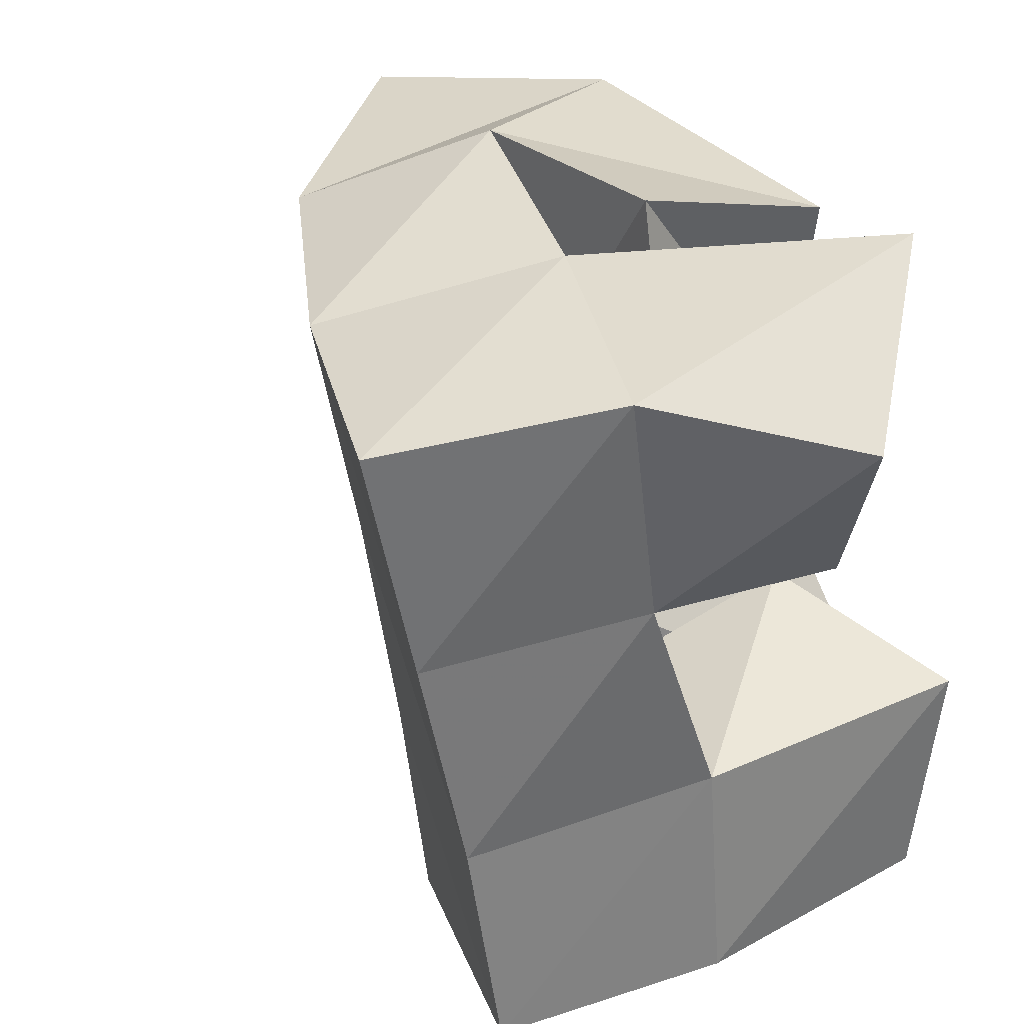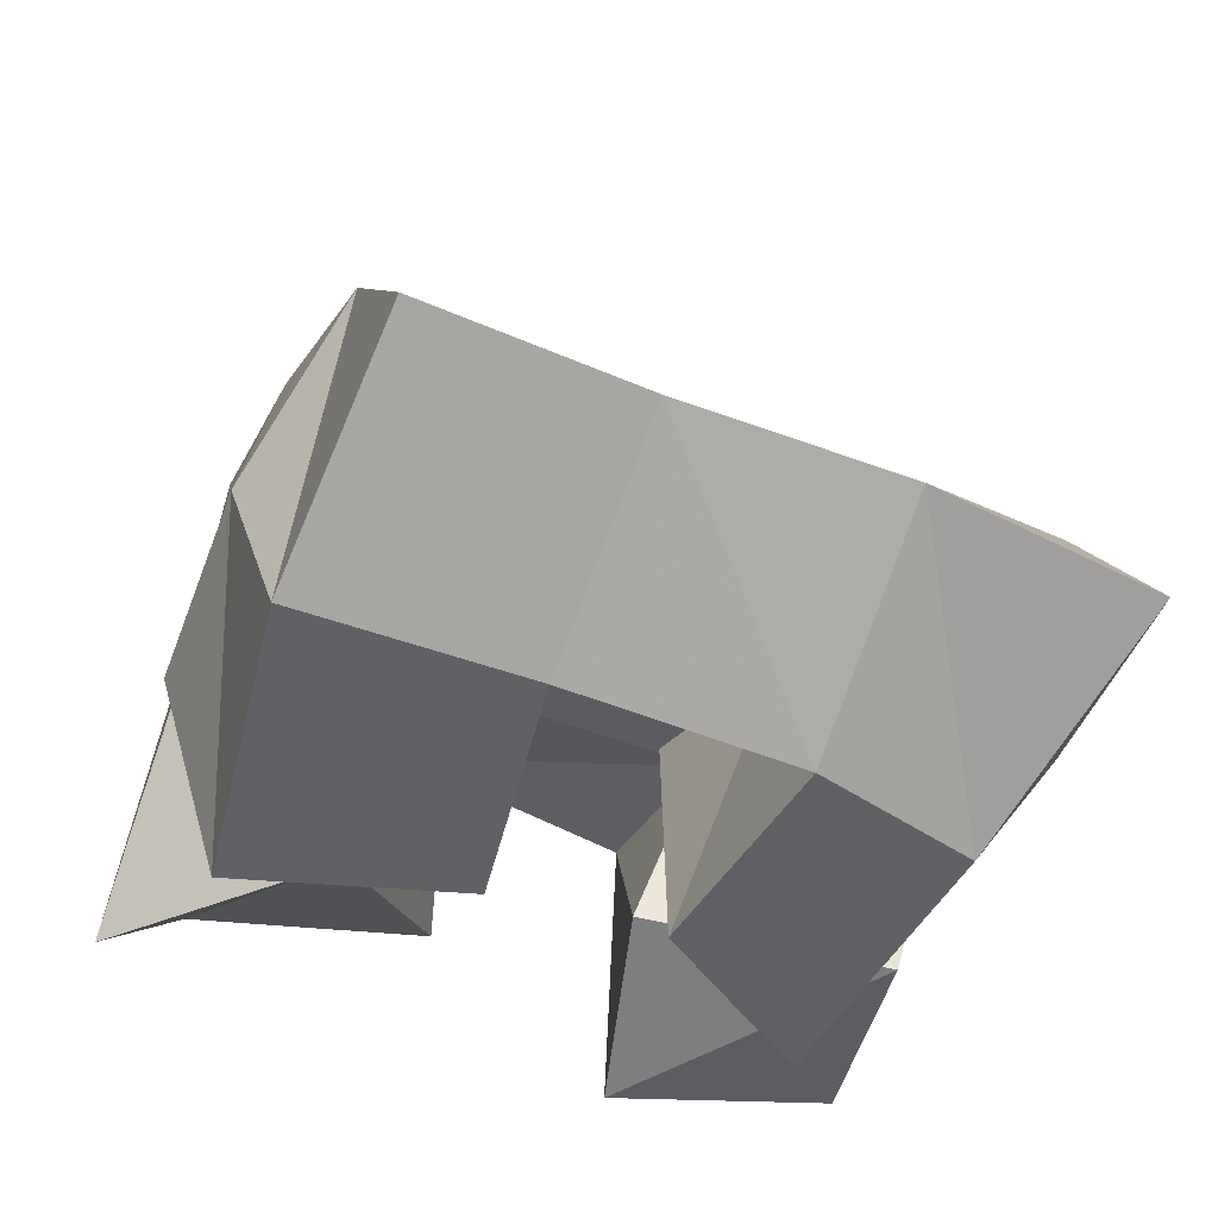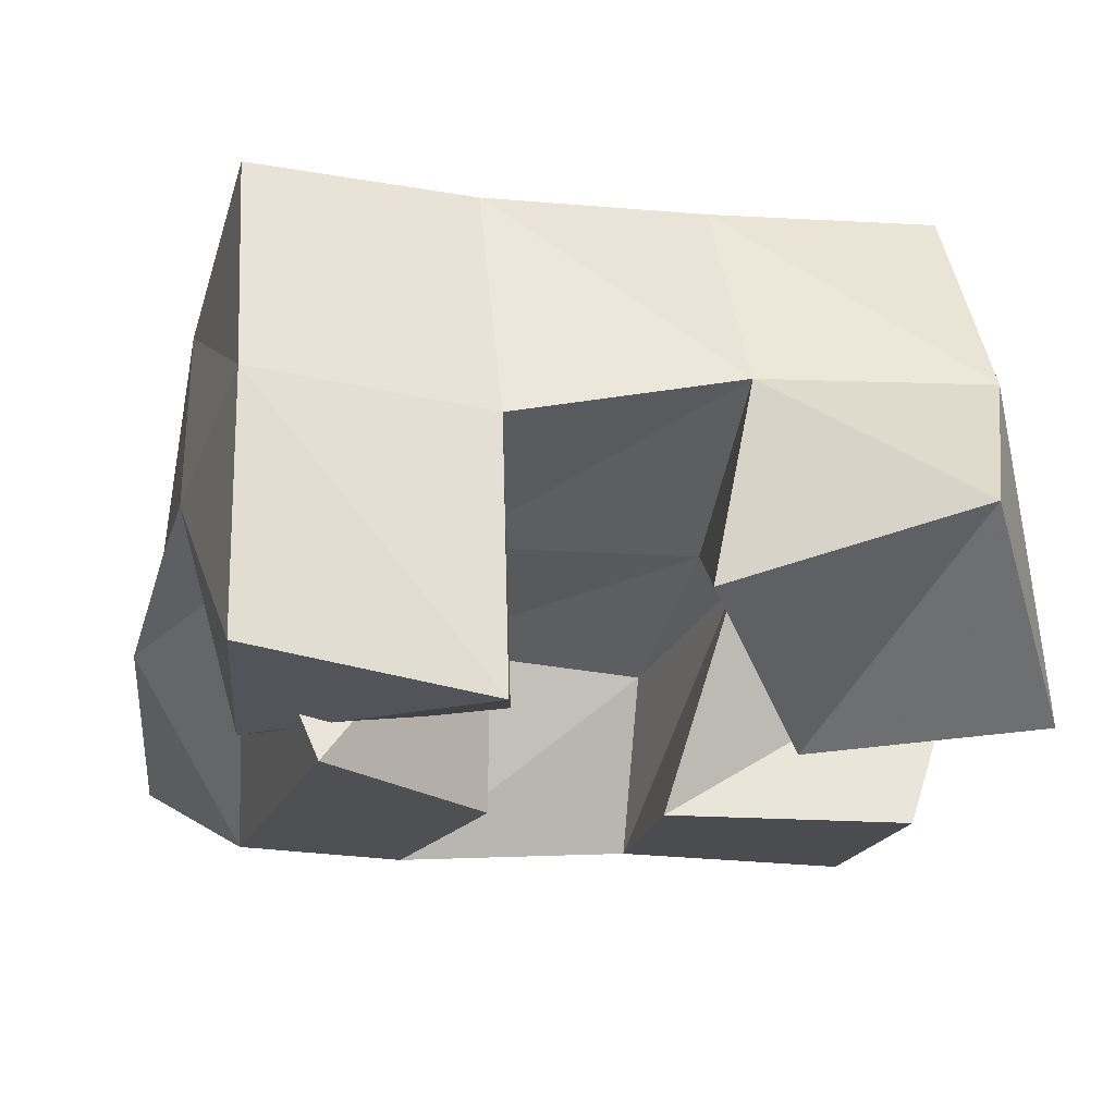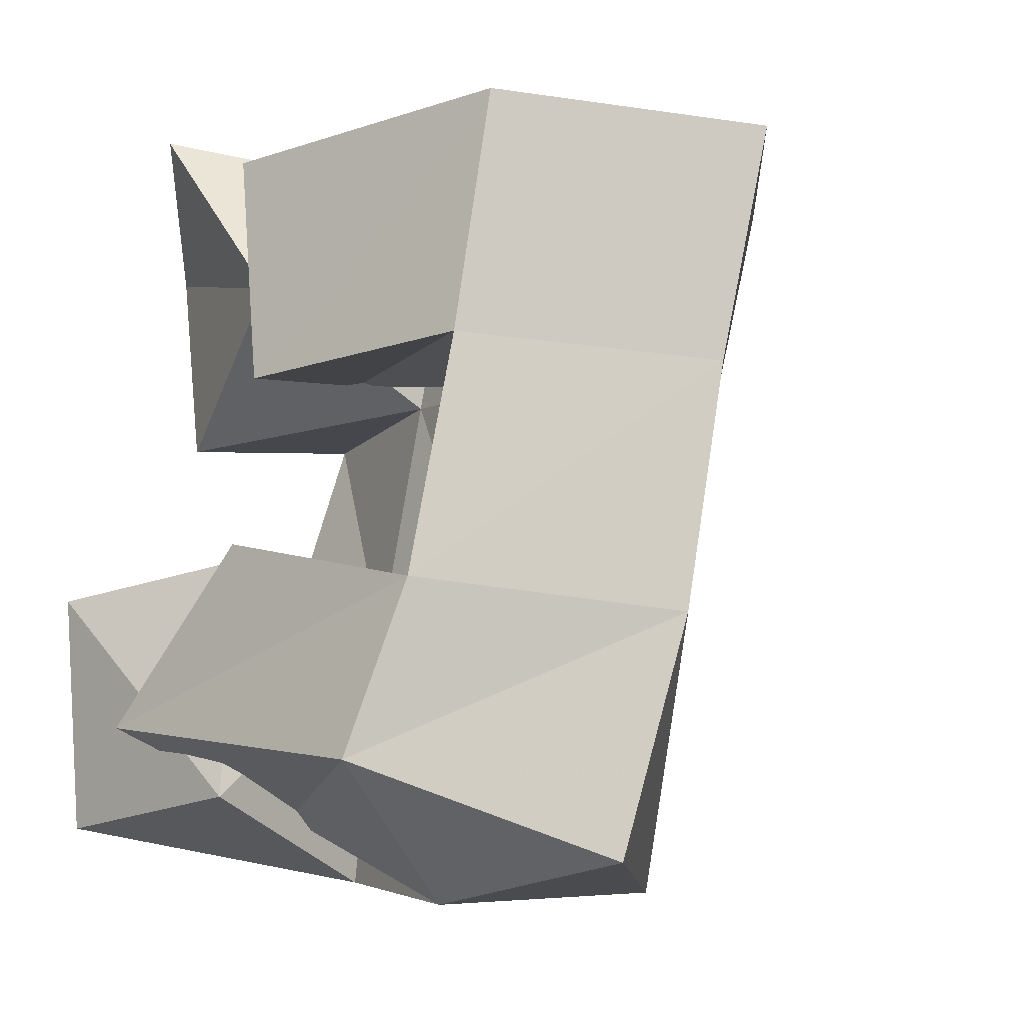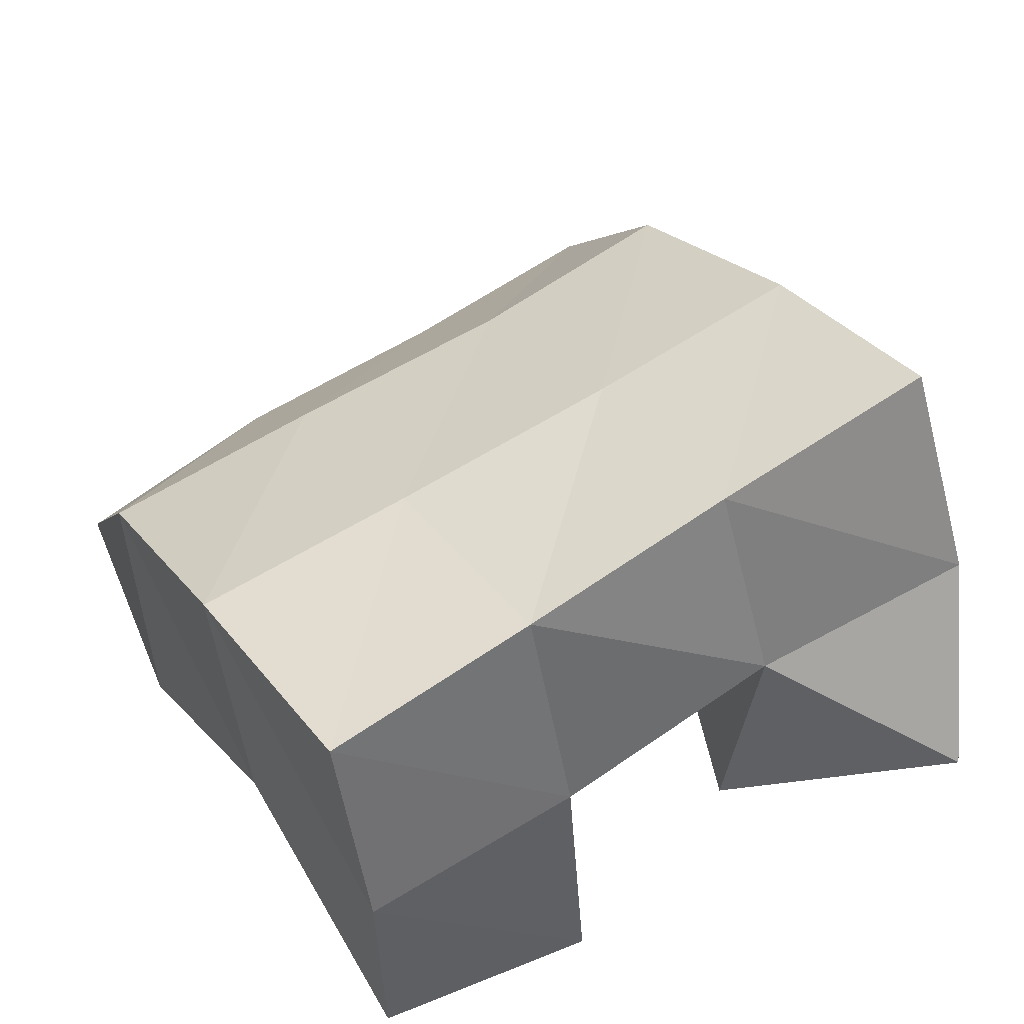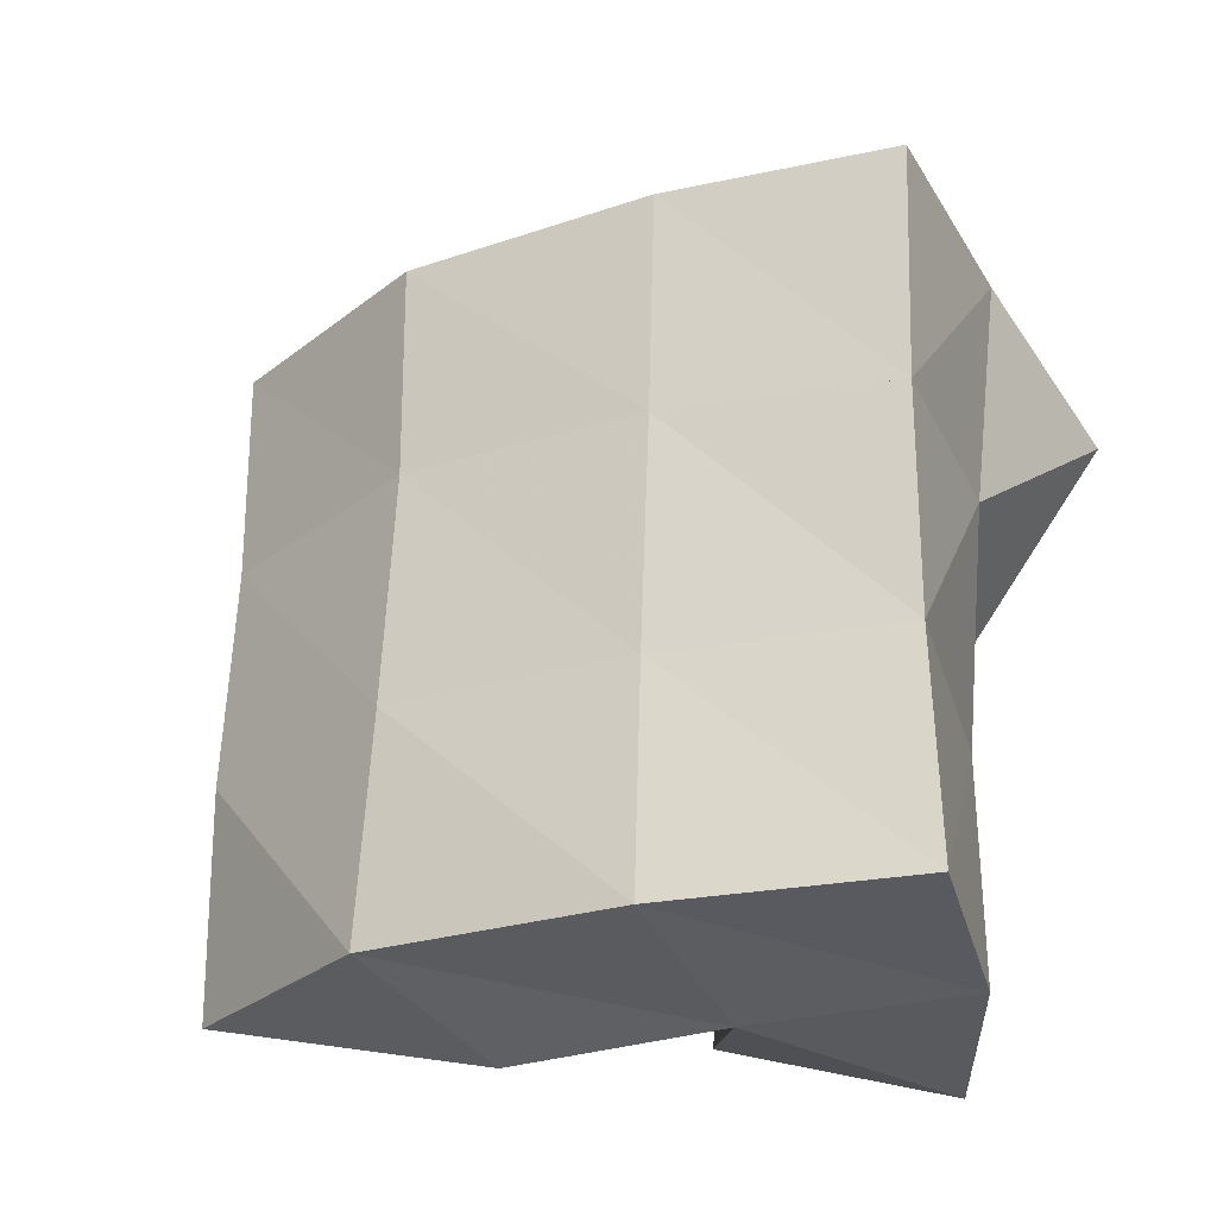
<metadata>
{"format":"obj","ext":"obj","renderer":"f3d","projection":"perspective","resolution":1024,"background":"white","views":[{"elev":42.2,"azim":-124.7,"up":"+Z"},{"elev":-44.5,"azim":77.6,"up":"+Y"},{"elev":-20.0,"azim":-95.9,"up":"+Y"},{"elev":-16.2,"azim":42.2,"up":"+Z"},{"elev":55.0,"azim":-113.0,"up":"+Y"},{"elev":59.1,"azim":-168.0,"up":"+Y"}]}
</metadata>
<code>
v 0.6251 0.1133 0.08405
v 0.6263 0.1661 0.08371
v 0.6753 0.1106 0.08504
v 0.6702 0.1549 0.07229
v 0.6286 0.1051 0.1334
v 0.6363 0.1631 0.1325
v 0.6729 0.1168 0.1374
v 0.6798 0.1521 0.1249
v 0.6782 0.145 0.1826
v 0.7279 0.141 0.1699
v 0.6925 0.1014 0.1699
v 0.7456 0.106 0.1685
v 0.6953 0.1403 0.2332
v 0.7415 0.1458 0.2265
v 0.6884 0.1 0.2194
v 0.7548 0.1064 0.2178
v 0.6397 0.1313 0.172
v 0.6432 0.1751 0.1811
v 0.6829 0.1119 0.1955
v 0.6886 0.1551 0.1774
v 0.6199 0.1426 0.2213
v 0.6482 0.1783 0.231
v 0.6517 0.1097 0.2385
v 0.6953 0.1596 0.2279
v 0.6657 0.1393 0.085
v 0.7125 0.1375 0.0622
v 0.6539 0.1 0.1007
v 0.7226 0.1 0.08545
v 0.6843 0.1509 0.1343
v 0.7208 0.1439 0.12
v 0.689 0.1 0.1343
v 0.738 0.1017 0.1193
v 0.6387 0.2141 0.08209
v 0.6893 0.1997 0.07216
v 0.6498 0.2147 0.1286
v 0.698 0.2 0.1201
v 0.6598 0.2187 0.1759
v 0.7069 0.2022 0.1703
v 0.6689 0.2236 0.2255
v 0.7157 0.2059 0.2182
v 0.7396 0.1703 0.06549
v 0.7467 0.1742 0.1135
v 0.7548 0.1758 0.1636
v 0.7648 0.1794 0.2095
v 0.7725 0.1234 0.06343
v 0.7823 0.1316 0.1104
v 0.7905 0.1335 0.1588
v 0.8008 0.1359 0.2053
f 1 2 4
f 3 1 4
f 2 6 8
f 4 2 8
f 6 5 7
f 8 6 7
f 5 1 3
f 7 5 3
f 8 7 3
f 4 8 3
f 2 1 5
f 6 2 5
f 9 10 12
f 11 9 12
f 10 14 16
f 12 10 16
f 14 13 15
f 16 14 15
f 13 9 11
f 15 13 11
f 16 15 11
f 12 16 11
f 10 9 13
f 14 10 13
f 17 18 20
f 19 17 20
f 18 22 24
f 20 18 24
f 22 21 23
f 24 22 23
f 21 17 19
f 23 21 19
f 24 23 19
f 20 24 19
f 18 17 21
f 22 18 21
f 25 26 28
f 27 25 28
f 26 30 32
f 28 26 32
f 30 29 31
f 32 30 31
f 29 25 27
f 31 29 27
f 32 31 27
f 28 32 27
f 26 25 29
f 30 26 29
f 2 33 34
f 4 2 34
f 33 35 36
f 34 33 36
f 35 6 8
f 36 35 8
f 6 2 4
f 8 6 4
f 36 8 4
f 34 36 4
f 33 2 6
f 35 33 6
f 6 35 36
f 8 6 36
f 35 37 38
f 36 35 38
f 37 18 20
f 38 37 20
f 18 6 8
f 20 18 8
f 38 20 8
f 36 38 8
f 35 6 18
f 37 35 18
f 18 37 38
f 20 18 38
f 37 39 40
f 38 37 40
f 39 22 24
f 40 39 24
f 22 18 20
f 24 22 20
f 40 24 20
f 38 40 20
f 37 18 22
f 39 37 22
f 4 34 41
f 26 4 41
f 34 36 42
f 41 34 42
f 36 8 30
f 42 36 30
f 8 4 26
f 30 8 26
f 42 30 26
f 41 42 26
f 34 4 8
f 36 34 8
f 8 36 42
f 30 8 42
f 36 38 43
f 42 36 43
f 38 20 10
f 43 38 10
f 20 8 30
f 10 20 30
f 43 10 30
f 42 43 30
f 36 8 20
f 38 36 20
f 20 38 43
f 10 20 43
f 38 40 44
f 43 38 44
f 40 24 14
f 44 40 14
f 24 20 10
f 14 24 10
f 44 14 10
f 43 44 10
f 38 20 24
f 40 38 24
f 26 41 45
f 28 26 45
f 41 42 46
f 45 41 46
f 42 30 32
f 46 42 32
f 30 26 28
f 32 30 28
f 46 32 28
f 45 46 28
f 41 26 30
f 42 41 30
f 30 42 46
f 32 30 46
f 42 43 47
f 46 42 47
f 43 10 12
f 47 43 12
f 10 30 32
f 12 10 32
f 47 12 32
f 46 47 32
f 42 30 10
f 43 42 10
f 10 43 47
f 12 10 47
f 43 44 48
f 47 43 48
f 44 14 16
f 48 44 16
f 14 10 12
f 16 14 12
f 48 16 12
f 47 48 12
f 43 10 14
f 44 43 14

</code>
